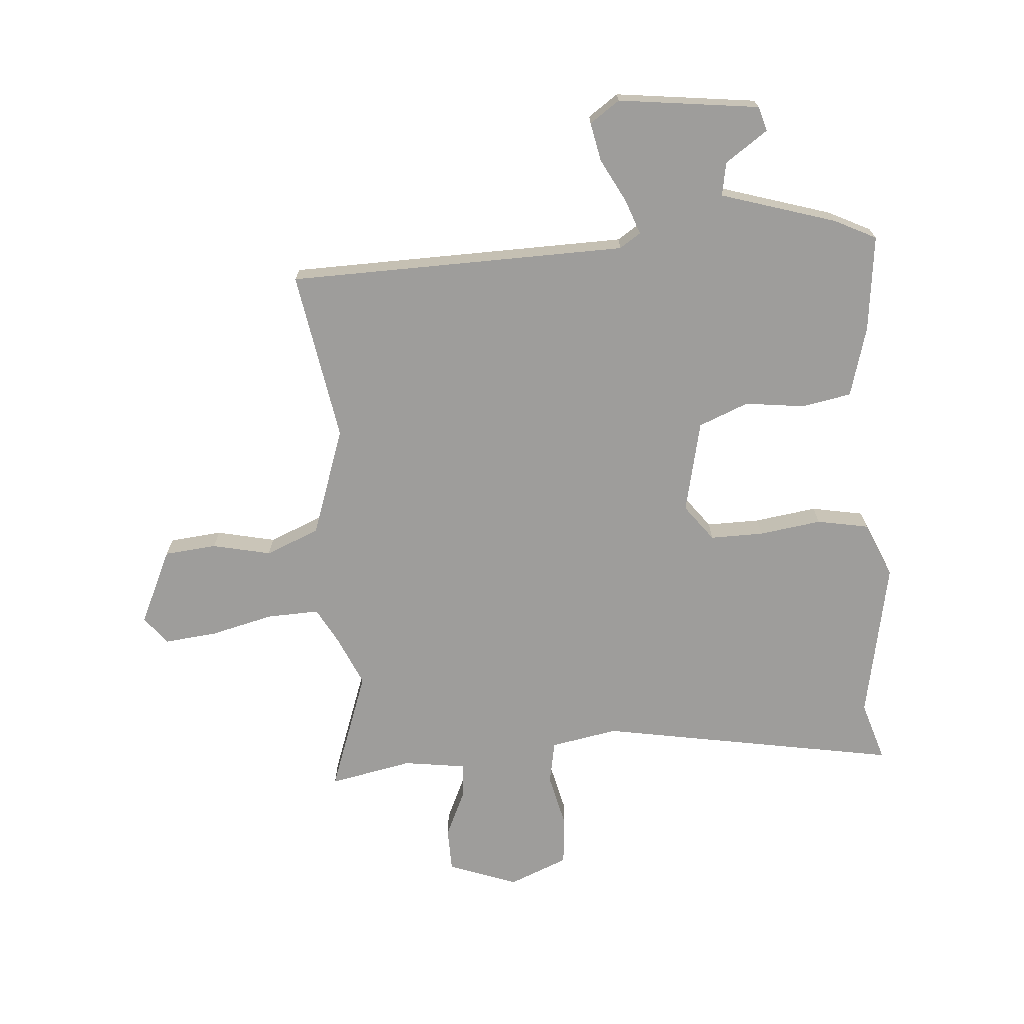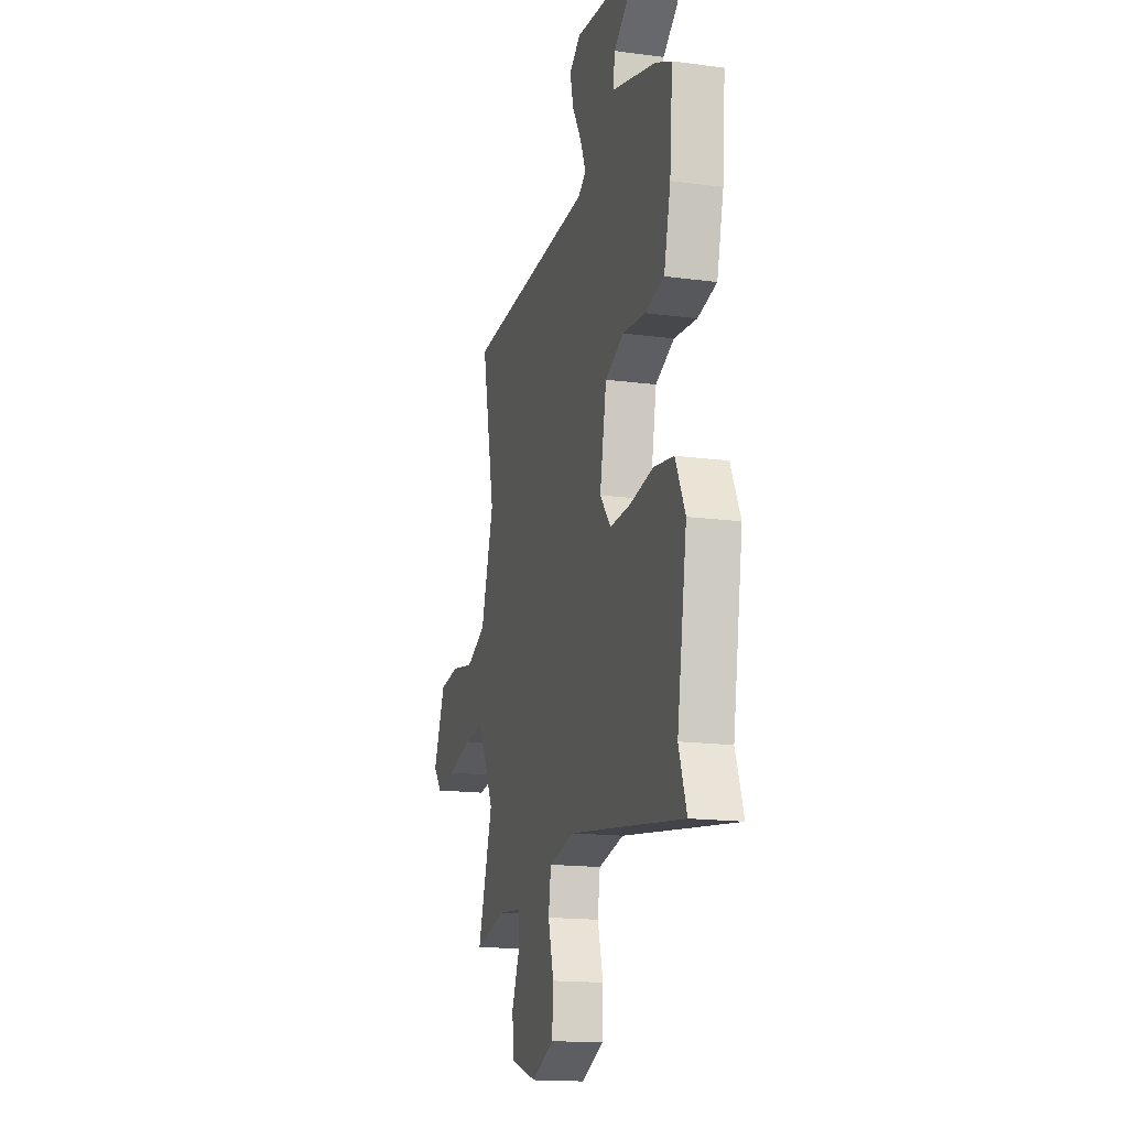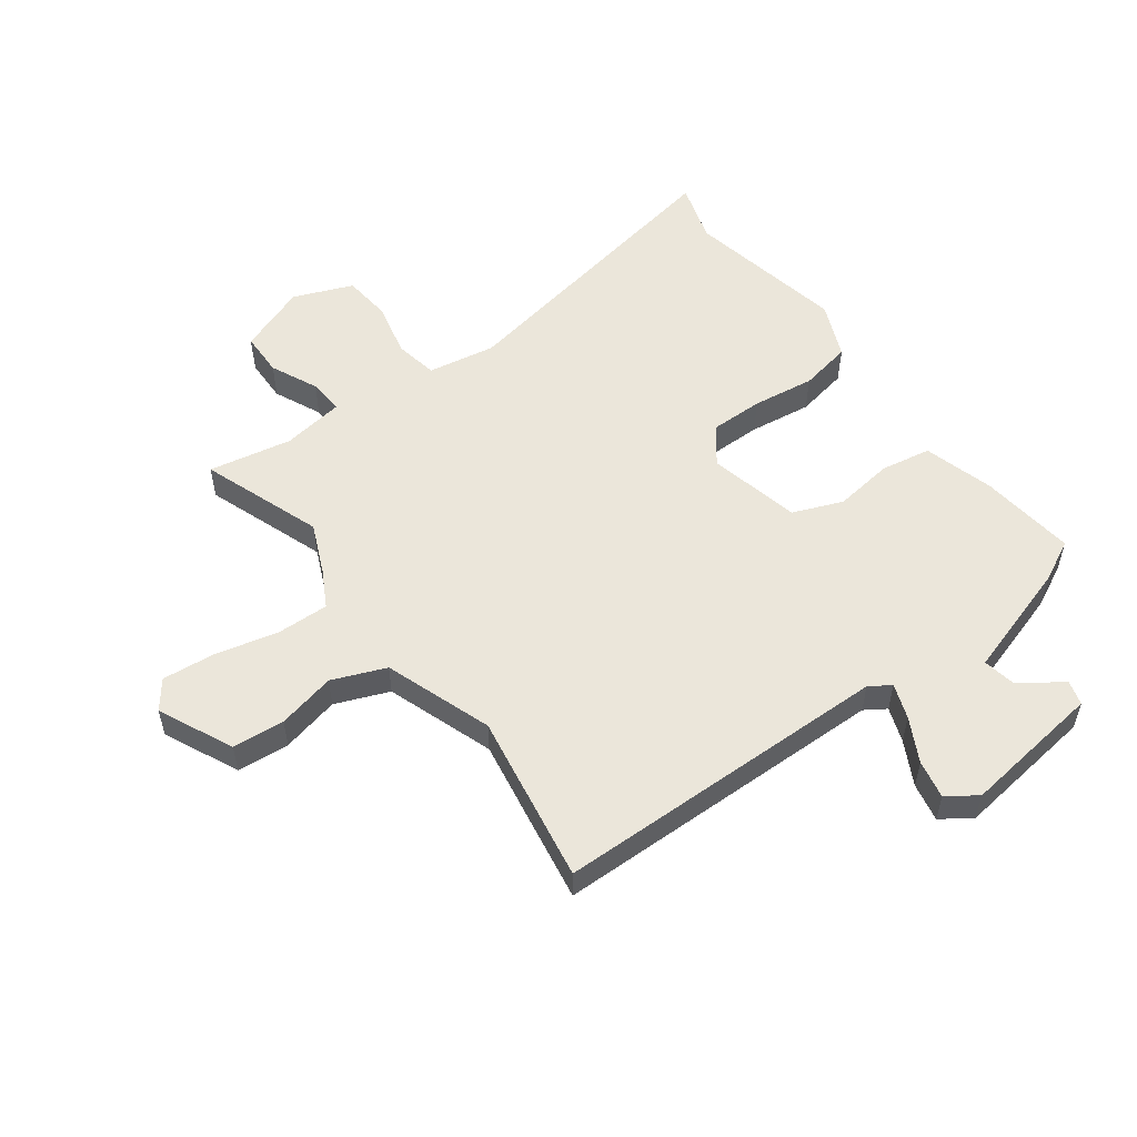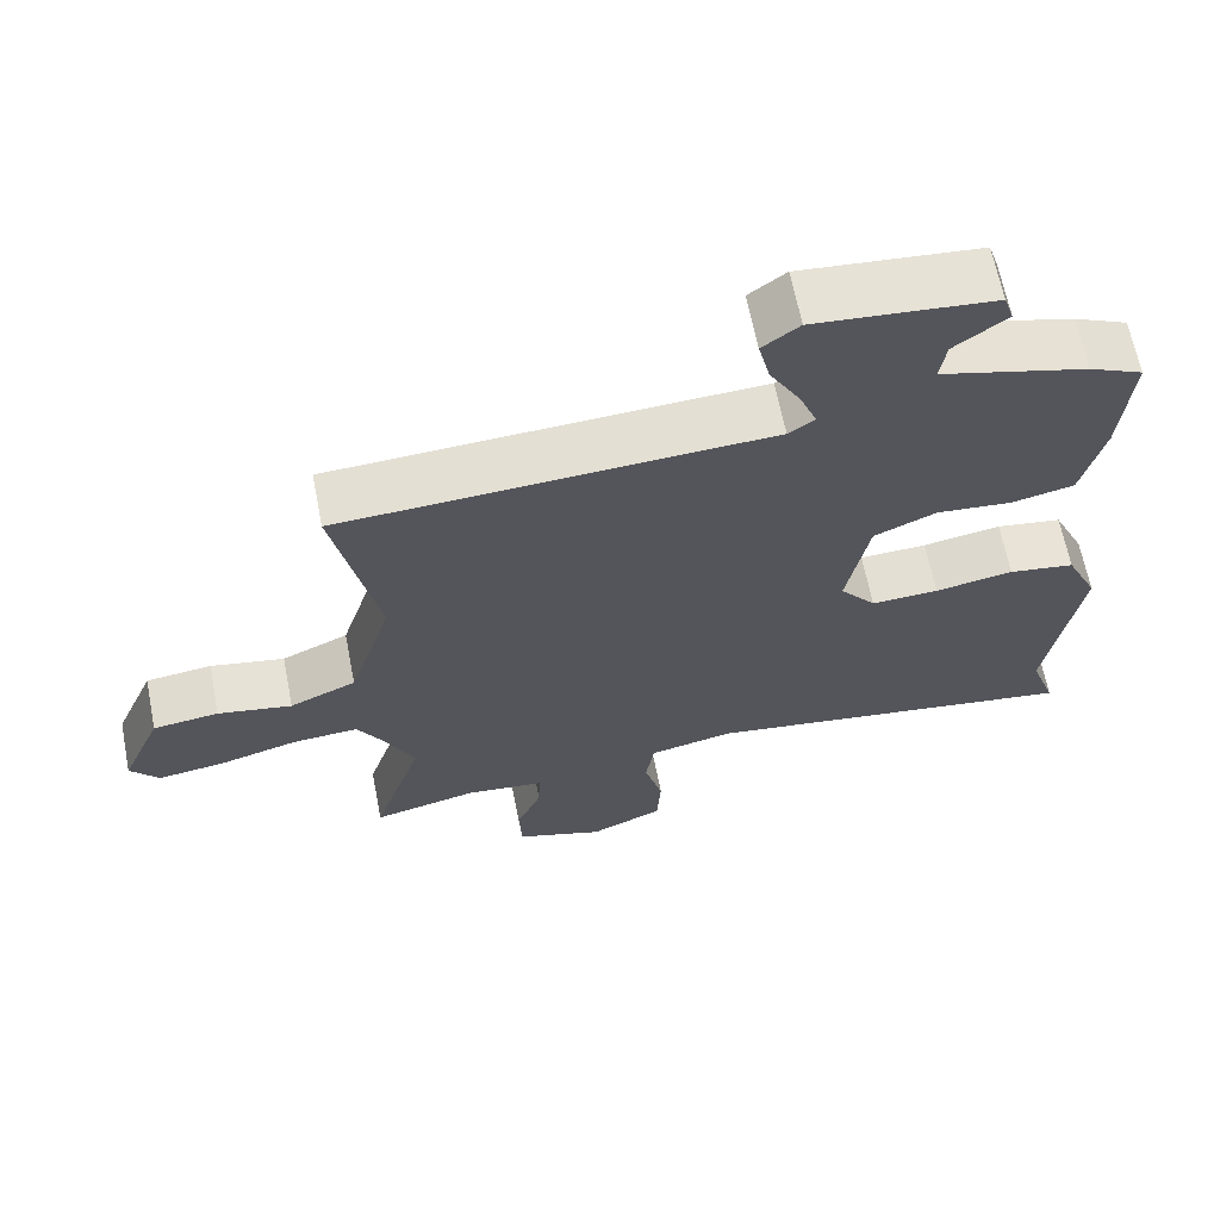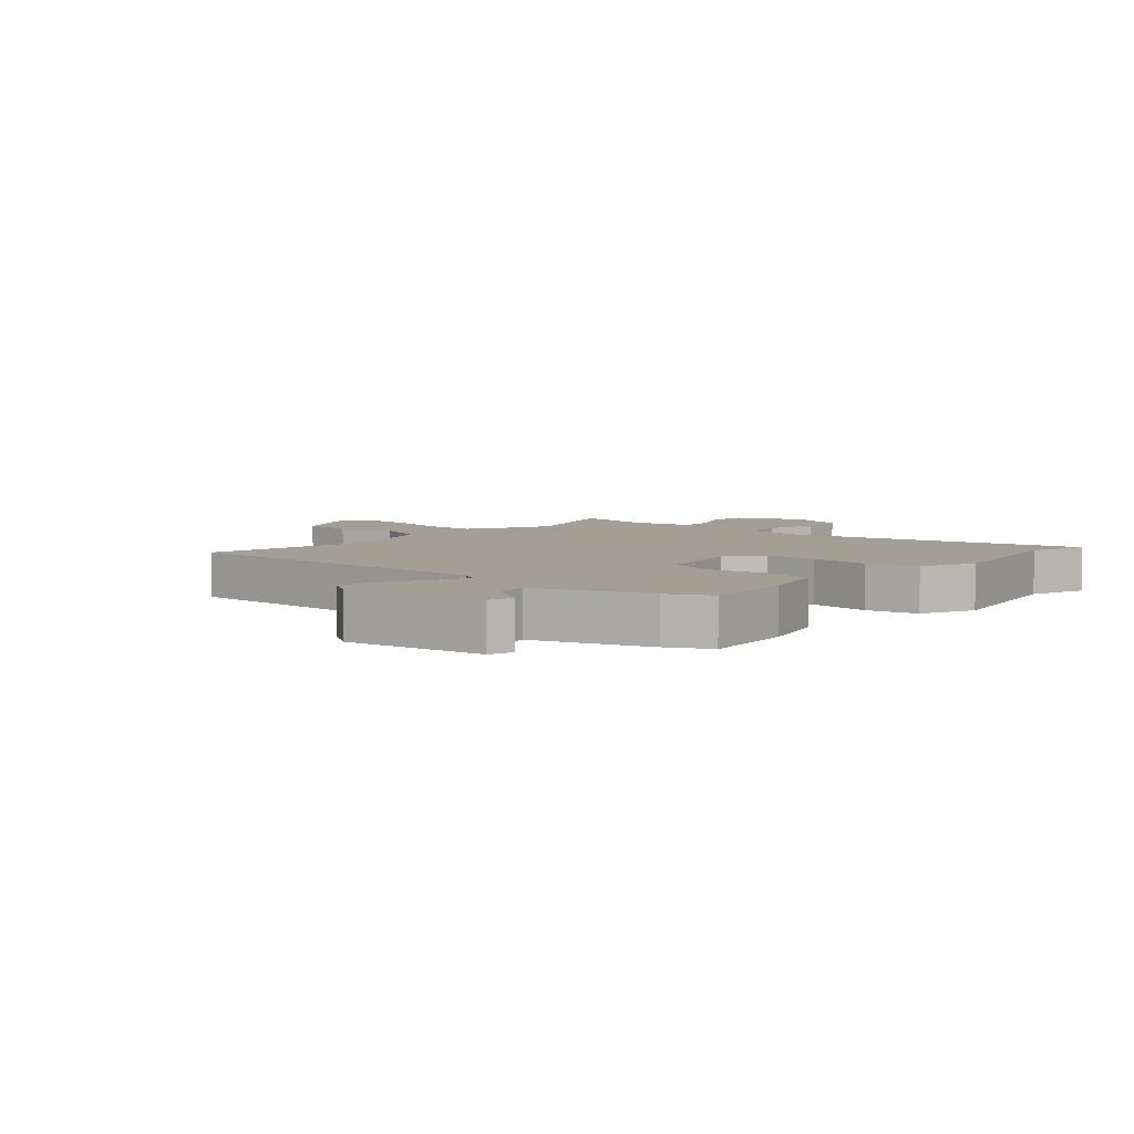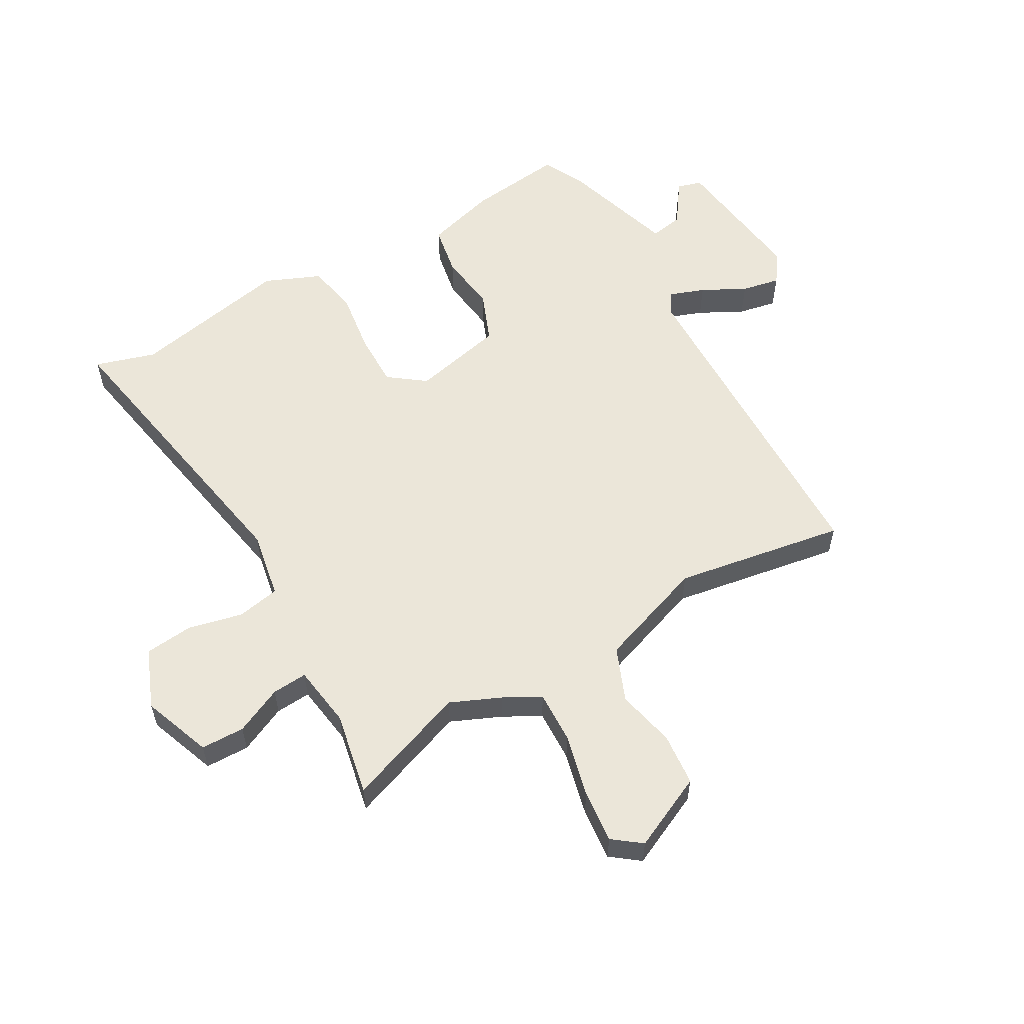
<metadata>
{"format":"obj","ext":"obj","renderer":"f3d","projection":"perspective","resolution":1024,"background":"white","views":[{"elev":-70.6,"azim":2.5,"up":"+Y"},{"elev":-16.2,"azim":74.6,"up":"+Z"},{"elev":54.9,"azim":-38.6,"up":"+Y"},{"elev":65.0,"azim":-11.1,"up":"+Z"},{"elev":5.3,"azim":39.0,"up":"+Y"},{"elev":57.2,"azim":-121.8,"up":"+Y"}]}
</metadata>
<code>
v 0.473 0.07 -0.423
v 0.507 0.07 -0.521
v 0.011 0.07 -0.45
v -0.099 0.07 -0.474
v -0.11 0.07 -0.545
v -0.086 0.07 -0.634
v -0.091 0.07 -0.714
v -0.187 0.07 -0.757
v -0.302 0.07 -0.719
v -0.306 0.07 -0.647
v -0.273 0.07 -0.568
v -0.271 0.07 -0.51
v -0.374 0.07 -0.499
v -0.51 0.07 -0.531
v -0.445 0.07 -0.329
v -0.484 0.07 -0.248
v -0.519 0.07 -0.189
v -0.605 0.07 -0.195
v -0.708 0.07 -0.224
v -0.795 0.07 -0.236
v -0.832 0.07 -0.191
v -0.779 0.07 -0.066
v -0.693 0.07 -0.055
v -0.596 0.07 -0.073
v -0.509 0.07 -0.034
v -0.453 0.07 0.146
v -0.51 0.07 0.425
v 0.048 0.07 0.455
v 0.082 0.07 0.479
v 0.059 0.07 0.536
v 0.019 0.07 0.606
v 0.004 0.07 0.669
v 0.052 0.07 0.705
v 0.285 0.07 0.684
v 0.298 0.07 0.644
v 0.23 0.07 0.593
v 0.222 0.07 0.538
v 0.413 0.07 0.486
v 0.483 0.07 0.454
v 0.47 0.07 0.295
v 0.441 0.07 0.178
v 0.359 0.07 0.16
v 0.261 0.07 0.169
v 0.18 0.07 0.133
v 0.151 0.07 -0.02
v 0.198 0.07 -0.078
v 0.286 0.07 -0.074
v 0.388 0.07 -0.056
v 0.474 0.07 -0.069
v 0.516 0.07 -0.159
v 0.473 0 -0.423
v 0.507 0 -0.521
v 0.011 0 -0.45
v -0.099 0 -0.474
v -0.11 0 -0.545
v -0.086 0 -0.634
v -0.091 0 -0.714
v -0.187 0 -0.757
v -0.302 0 -0.719
v -0.306 0 -0.647
v -0.273 0 -0.568
v -0.271 0 -0.51
v -0.374 0 -0.499
v -0.51 0 -0.531
v -0.445 0 -0.329
v -0.484 0 -0.248
v -0.519 0 -0.189
v -0.605 0 -0.195
v -0.708 0 -0.224
v -0.795 0 -0.236
v -0.832 0 -0.191
v -0.779 0 -0.066
v -0.693 0 -0.055
v -0.596 0 -0.073
v -0.509 0 -0.034
v -0.453 0 0.146
v -0.51 0 0.425
v 0.048 0 0.455
v 0.082 0 0.479
v 0.059 0 0.536
v 0.019 0 0.606
v 0.004 0 0.669
v 0.052 0 0.705
v 0.285 0 0.684
v 0.298 0 0.644
v 0.23 0 0.593
v 0.222 0 0.538
v 0.413 0 0.486
v 0.483 0 0.454
v 0.47 0 0.295
v 0.441 0 0.178
v 0.359 0 0.16
v 0.261 0 0.169
v 0.18 0 0.133
v 0.151 0 -0.02
v 0.198 0 -0.078
v 0.286 0 -0.074
v 0.388 0 -0.056
v 0.474 0 -0.069
v 0.516 0 -0.159
f 47 48 49 50
f 46 47 50 1
f 45 46 1 2
f 40 41 42 43
f 40 43 44
f 37 38 39 40
f 37 40 44
f 33 34 35 36
f 33 36 37
f 30 31 32 33
f 29 30 33 37
f 28 29 37 44
f 26 27 28 44
f 21 22 23 24
f 21 24 25
f 18 19 20 21
f 17 18 21 25
f 16 17 25 26
f 13 14 15
f 12 13 15
f 12 15 16 26
f 8 9 10 11
f 8 11 12
f 5 6 7 8
f 4 5 8 12
f 3 4 12 26
f 45 2 3 26
f 26 44 45
f 100 99 98 97
f 51 100 97 96
f 52 51 96 95
f 93 92 91 90
f 94 93 90
f 90 89 88 87
f 94 90 87
f 86 85 84 83
f 87 86 83
f 83 82 81 80
f 87 83 80 79
f 94 87 79 78
f 94 78 77 76
f 74 73 72 71
f 75 74 71
f 71 70 69 68
f 75 71 68 67
f 76 75 67 66
f 65 64 63
f 65 63 62
f 76 66 65 62
f 61 60 59 58
f 62 61 58
f 58 57 56 55
f 62 58 55 54
f 76 62 54 53
f 76 53 52 95
f 95 94 76
f 1 51 52 2
f 2 52 53 3
f 3 53 54 4
f 4 54 55 5
f 5 55 56 6
f 6 56 57 7
f 7 57 58 8
f 8 58 59 9
f 9 59 60 10
f 10 60 61 11
f 11 61 62 12
f 12 62 63 13
f 13 63 64 14
f 14 64 65 15
f 15 65 66 16
f 16 66 67 17
f 17 67 68 18
f 18 68 69 19
f 19 69 70 20
f 20 70 71 21
f 21 71 72 22
f 22 72 73 23
f 23 73 74 24
f 24 74 75 25
f 25 75 76 26
f 26 76 77 27
f 27 77 78 28
f 28 78 79 29
f 29 79 80 30
f 30 80 81 31
f 31 81 82 32
f 32 82 83 33
f 33 83 84 34
f 34 84 85 35
f 35 85 86 36
f 36 86 87 37
f 37 87 88 38
f 38 88 89 39
f 39 89 90 40
f 40 90 91 41
f 41 91 92 42
f 42 92 93 43
f 43 93 94 44
f 44 94 95 45
f 45 95 96 46
f 46 96 97 47
f 47 97 98 48
f 48 98 99 49
f 49 99 100 50
f 50 100 51 1

</code>
